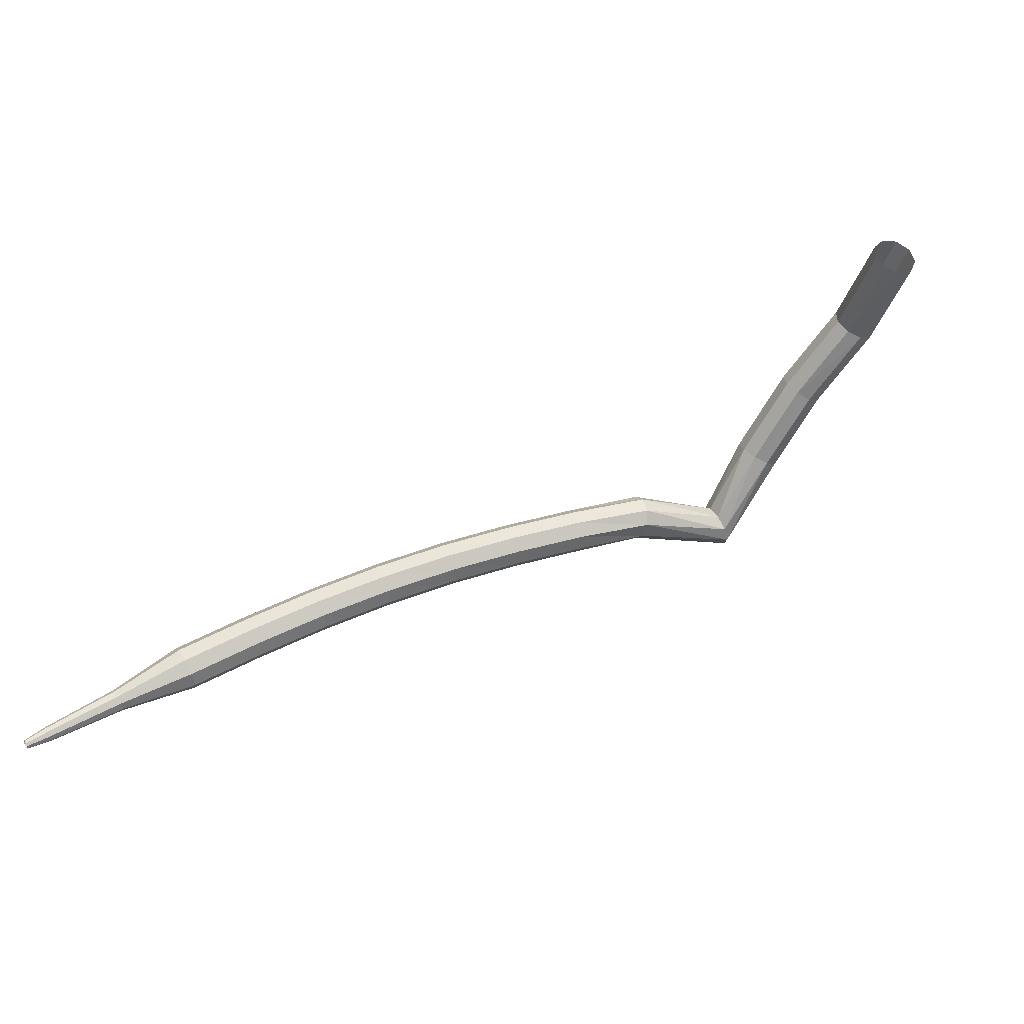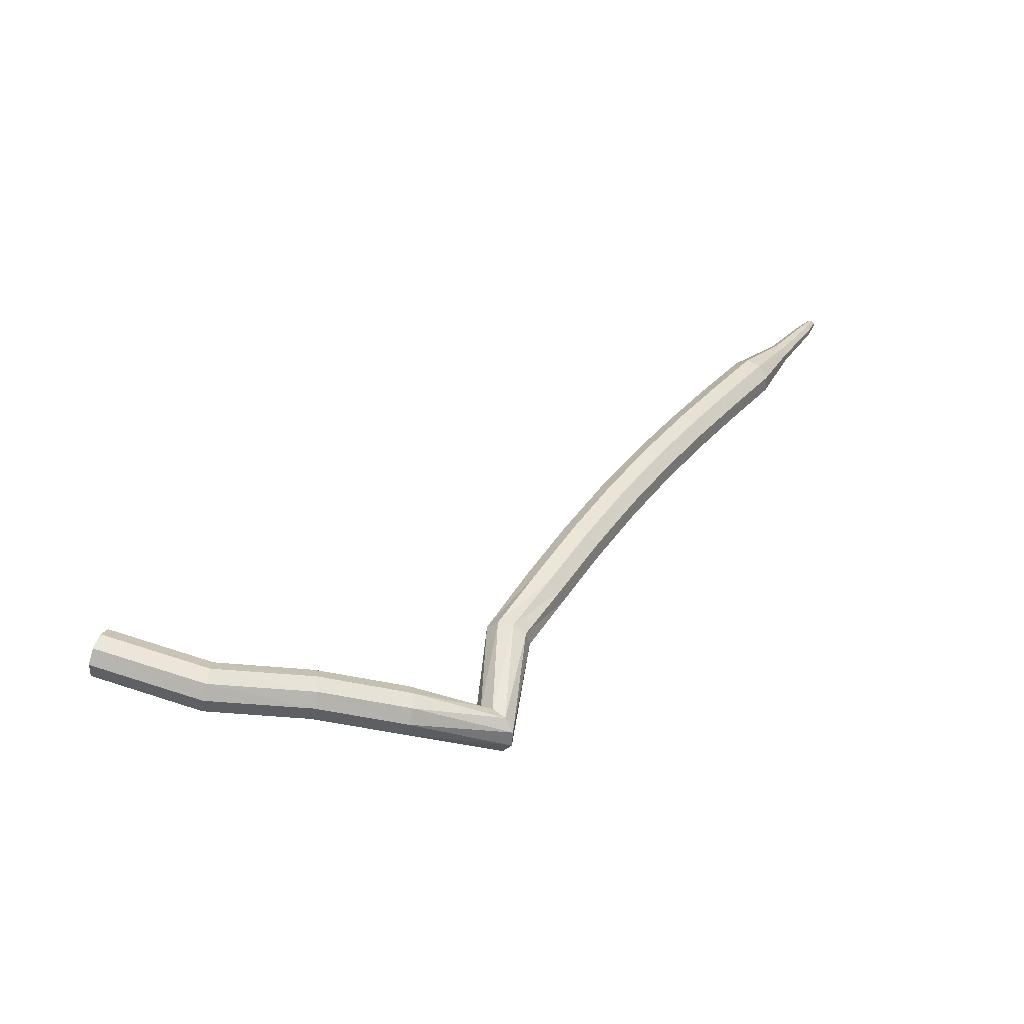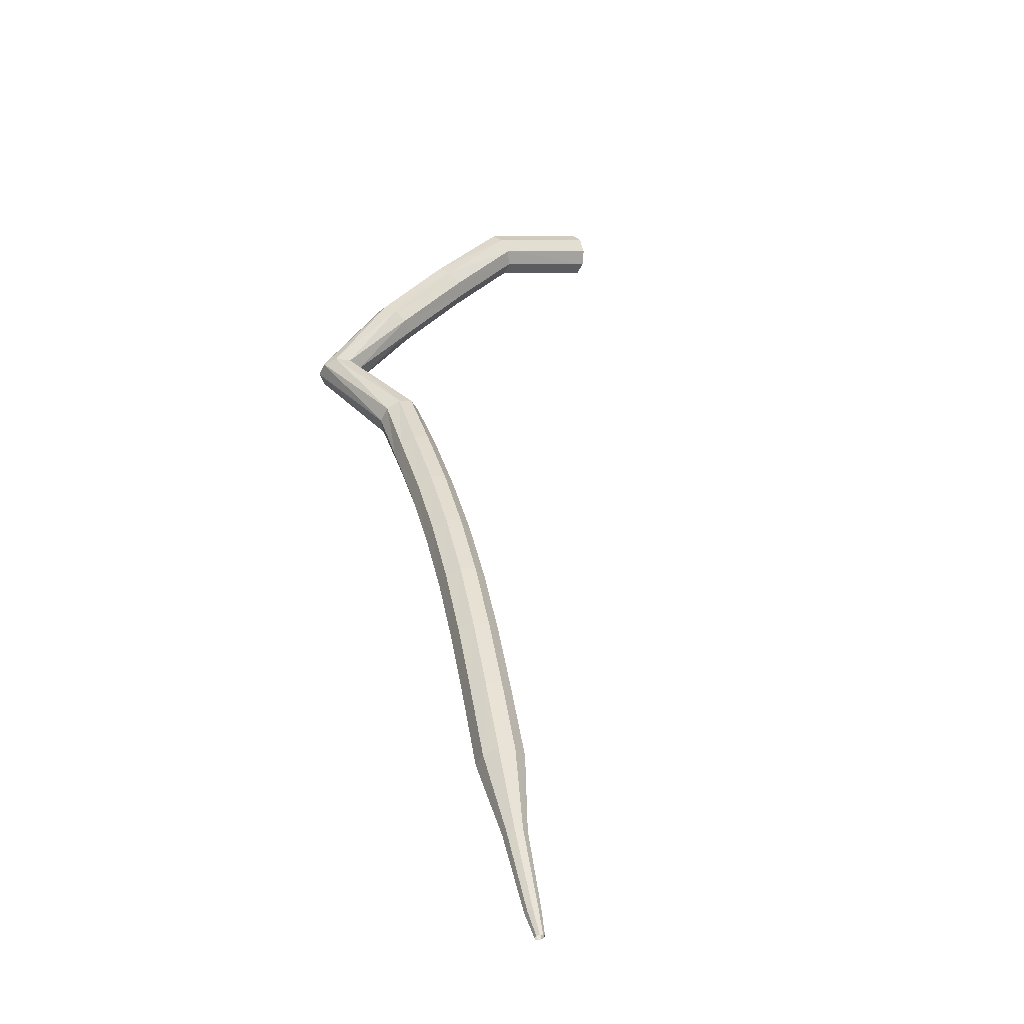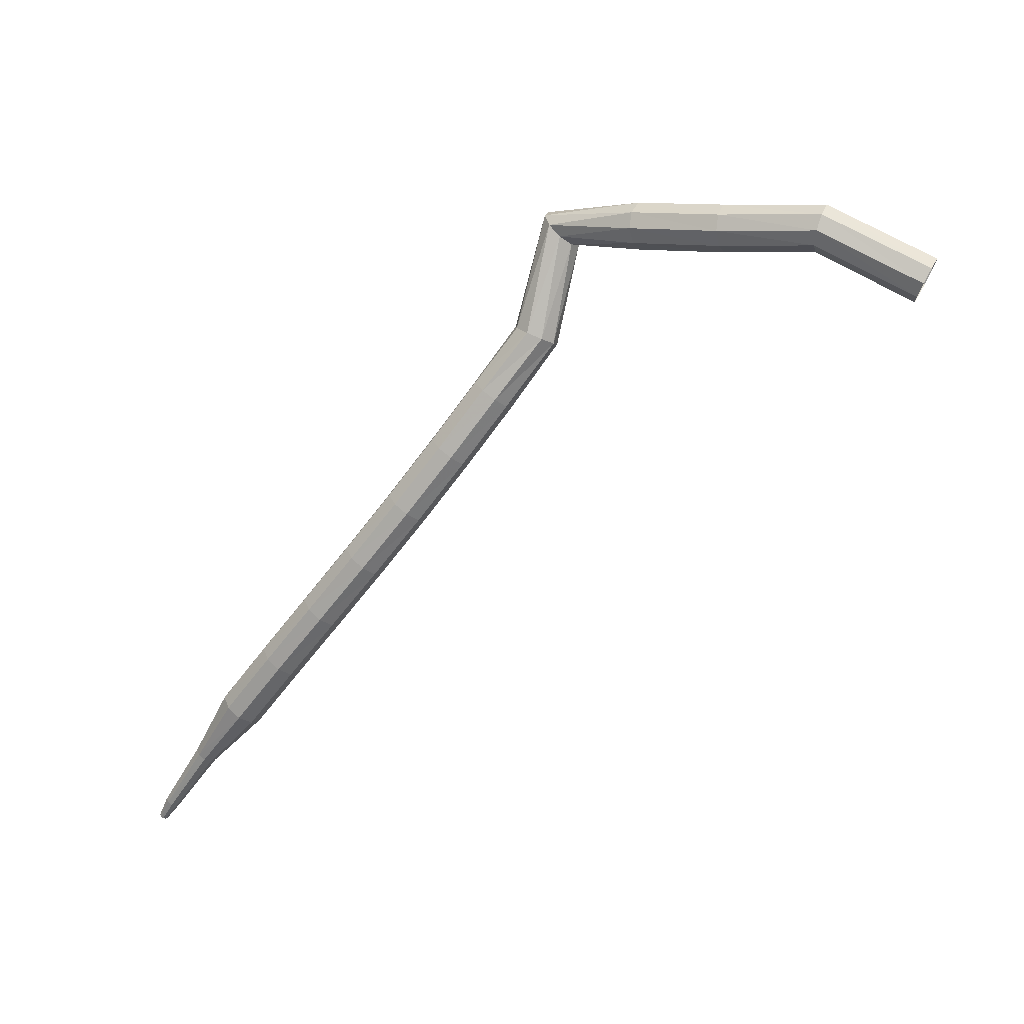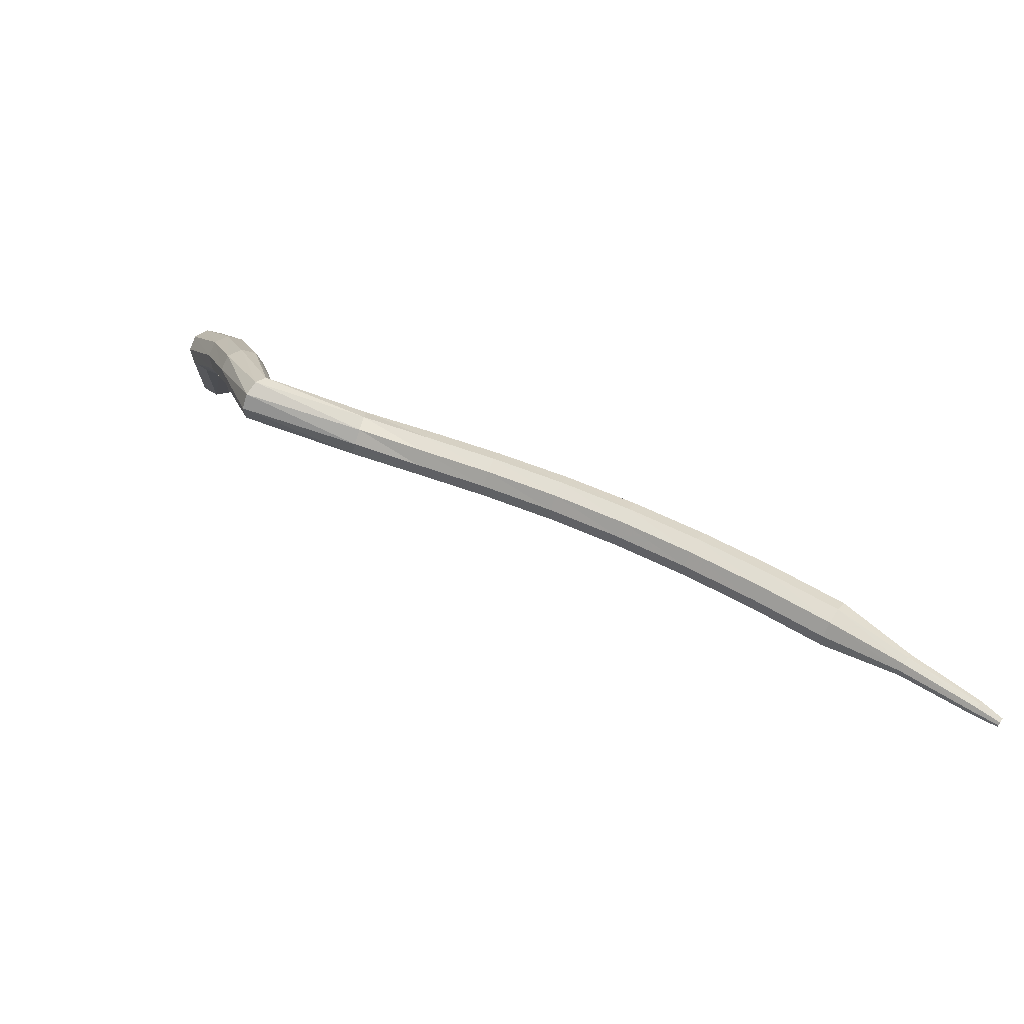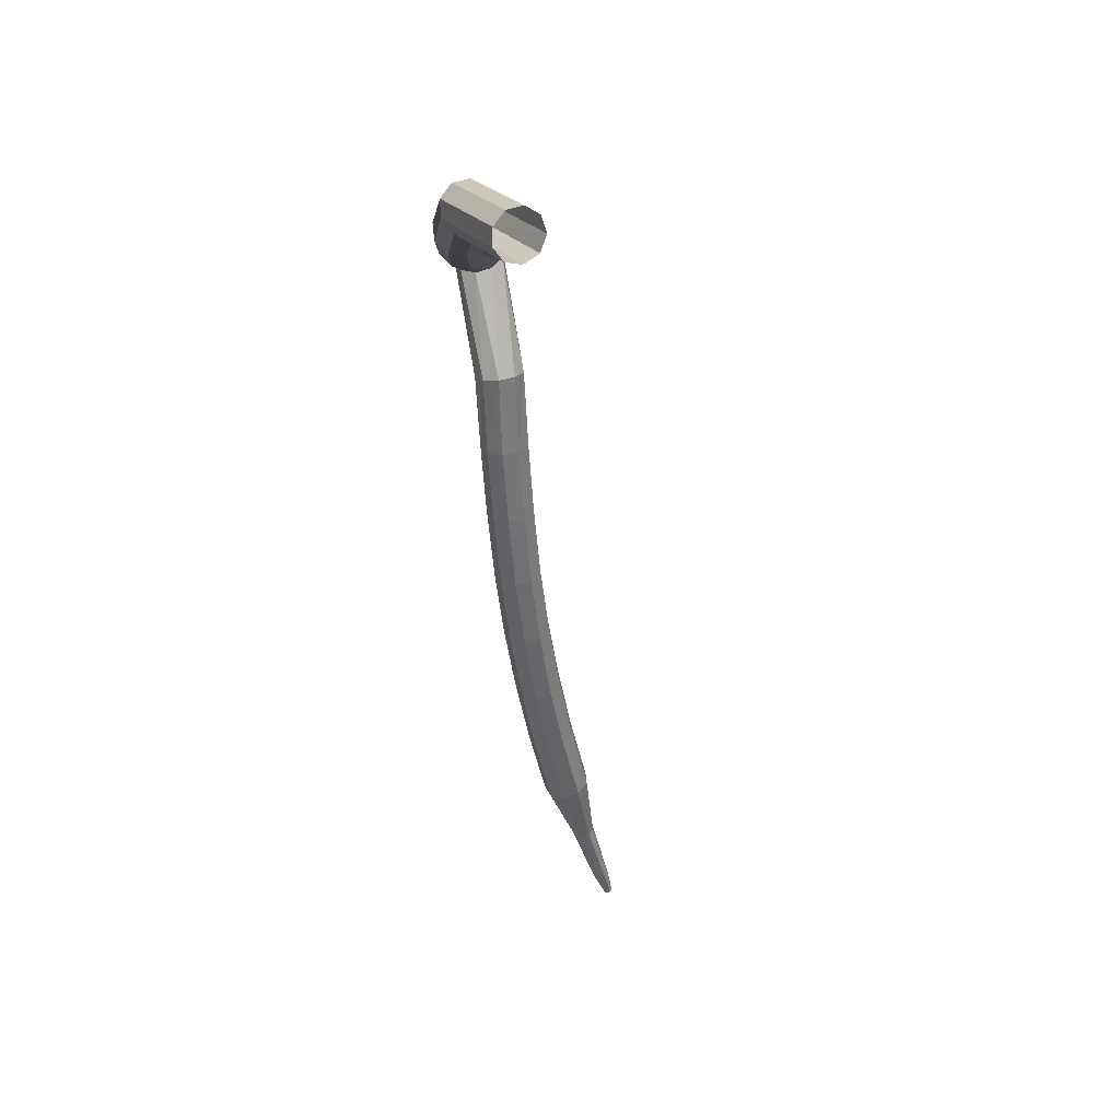
<metadata>
{"format":"obj","ext":"obj","renderer":"f3d","projection":"perspective","resolution":1024,"background":"white","views":[{"elev":-41.7,"azim":45.1,"up":"+Z"},{"elev":66.7,"azim":170.0,"up":"+Z"},{"elev":16.5,"azim":-59.0,"up":"+Z"},{"elev":-14.4,"azim":6.9,"up":"+Y"},{"elev":-7.7,"azim":-121.2,"up":"+Z"},{"elev":-11.3,"azim":67.9,"up":"+Y"}]}
</metadata>
<code>
g tube1
v 165.2 147.1 186.7
v 165 146.9 185.9
v 164.6 146.2 185.5
v 164.2 145.5 185.7
v 164 145 186.3
v 164 145 187.2
v 164.4 145.4 187.8
v 164.8 146.1 188
v 165.1 146.8 187.5
v 165.2 147.1 186.7
v 159.9 150 187.2
v 159.9 149.7 186.4
v 159.7 149 186
v 159.4 148.2 186.1
v 159.1 147.7 186.8
v 159.1 147.8 187.6
v 159.2 148.3 188.3
v 159.5 149.1 188.4
v 159.8 149.8 188
v 159.9 150 187.2
v 154.9 150.9 185.8
v 155 150.5 185
v 155 149.8 184.6
v 154.8 149 184.8
v 154.5 148.5 185.4
v 154.3 148.5 186.2
v 154.2 149.1 186.8
v 154.3 149.9 187
v 154.6 150.6 186.6
v 154.9 150.9 185.8
v 150.5 151.9 184.1
v 150.7 151.6 183.3
v 150.7 150.8 182.9
v 150.5 150 183.1
v 150.1 149.5 183.7
v 149.8 149.6 184.4
v 149.6 150.2 185
v 149.7 151 185.2
v 150.1 151.7 184.8
v 150.5 151.9 184.1
v 145 152.7 181.6
v 145.5 152.7 180.9
v 146.1 152.2 180.5
v 146.6 151.5 180.7
v 146.6 150.9 181.2
v 146.3 150.6 182
v 145.7 150.9 182.6
v 145.2 151.5 182.7
v 144.9 152.3 182.3
v 145 152.7 181.6
v 143 146.8 179.9
v 143.4 146.9 179.1
v 144.1 146.7 178.7
v 144.8 146.3 178.9
v 145.2 145.9 179.5
v 145.1 145.6 180.3
v 144.5 145.7 180.9
v 143.8 146 181.1
v 143.2 146.5 180.6
v 143 146.8 179.9
v 140.7 144.3 178.6
v 141.1 144.3 177.9
v 141.7 143.9 177.5
v 142.3 143.3 177.6
v 142.6 142.7 178.2
v 142.4 142.5 179
v 141.8 142.8 179.7
v 141.2 143.3 179.8
v 140.7 143.9 179.4
v 140.7 144.3 178.6
v 138.1 141.5 177.3
v 138.5 141.5 176.6
v 139.2 141.1 176.2
v 139.7 140.5 176.3
v 140 139.9 176.9
v 139.8 139.7 177.7
v 139.2 139.9 178.3
v 138.6 140.5 178.5
v 138.2 141.1 178.1
v 138.1 141.5 177.3
v 135.5 138.8 175.9
v 136 138.8 175.1
v 136.6 138.4 174.8
v 137.1 137.8 174.9
v 137.4 137.2 175.5
v 137.1 137 176.3
v 136.6 137.2 176.9
v 135.9 137.8 177
v 135.5 138.4 176.6
v 135.5 138.8 175.9
v 132.9 136.2 174.3
v 133.3 136.3 173.6
v 134 135.8 173.2
v 134.5 135.2 173.3
v 134.7 134.6 173.9
v 134.4 134.4 174.7
v 133.9 134.6 175.3
v 133.2 135.2 175.5
v 132.9 135.8 175.1
v 132.9 136.2 174.3
v 130.2 133.8 172.6
v 130.7 133.8 171.9
v 131.3 133.4 171.5
v 131.8 132.7 171.6
v 132 132.1 172.2
v 131.7 131.9 173
v 131.1 132.1 173.6
v 130.5 132.6 173.7
v 130.1 133.3 173.3
v 130.2 133.8 172.6
v 127.5 131.4 170.7
v 128 131.4 170
v 128.6 131 169.6
v 129.1 130.3 169.8
v 129.3 129.7 170.4
v 129 129.4 171.1
v 128.4 129.6 171.7
v 127.8 130.2 171.8
v 127.4 130.9 171.4
v 127.5 131.4 170.7
v 124.8 129 168.7
v 125.3 129 168
v 125.9 128.6 167.7
v 126.4 127.9 167.8
v 126.6 127.3 168.3
v 126.2 127 169.1
v 125.6 127.2 169.7
v 125 127.8 169.8
v 124.7 128.5 169.4
v 124.8 129 168.7
v 122.5 126.1 166.6
v 122.8 126.1 166.2
v 123.1 125.9 166
v 123.4 125.6 166.1
v 123.4 125.2 166.4
v 123.3 125.1 166.7
v 122.9 125.2 167
v 122.6 125.5 167.1
v 122.5 125.8 166.9
v 122.5 126.1 166.6
v 120.1 123.4 164.3
v 120.2 123.4 164.1
v 120.5 123.3 163.9
v 120.7 123.1 164
v 120.7 122.9 164.2
v 120.6 122.8 164.4
v 120.4 122.8 164.6
v 120.2 123 164.6
v 120 123.2 164.5
v 120.1 123.4 164.3
v 119.5 122.5 163.6
v 119.6 122.5 163.4
v 119.7 122.4 163.4
v 119.8 122.3 163.4
v 119.8 122.2 163.5
v 119.8 122.1 163.6
v 119.6 122.1 163.7
v 119.5 122.2 163.8
v 119.4 122.4 163.7
v 119.5 122.5 163.6
f 1 2 12
f 12 11 1
f 2 3 13
f 13 12 2
f 3 4 14
f 14 13 3
f 4 5 15
f 15 14 4
f 5 6 16
f 16 15 5
f 6 7 17
f 17 16 6
f 7 8 18
f 18 17 7
f 8 9 19
f 19 18 8
f 9 10 20
f 20 19 9
f 11 12 22
f 22 21 11
f 12 13 23
f 23 22 12
f 13 14 24
f 24 23 13
f 14 15 25
f 25 24 14
f 15 16 26
f 26 25 15
f 16 17 27
f 27 26 16
f 17 18 28
f 28 27 17
f 18 19 29
f 29 28 18
f 19 20 30
f 30 29 19
f 21 22 32
f 32 31 21
f 22 23 33
f 33 32 22
f 23 24 34
f 34 33 23
f 24 25 35
f 35 34 24
f 25 26 36
f 36 35 25
f 26 27 37
f 37 36 26
f 27 28 38
f 38 37 27
f 28 29 39
f 39 38 28
f 29 30 40
f 40 39 29
f 31 32 42
f 42 41 31
f 32 33 43
f 43 42 32
f 33 34 44
f 44 43 33
f 34 35 45
f 45 44 34
f 35 36 46
f 46 45 35
f 36 37 47
f 47 46 36
f 37 38 48
f 48 47 37
f 38 39 49
f 49 48 38
f 39 40 50
f 50 49 39
f 41 42 52
f 52 51 41
f 42 43 53
f 53 52 42
f 43 44 54
f 54 53 43
f 44 45 55
f 55 54 44
f 45 46 56
f 56 55 45
f 46 47 57
f 57 56 46
f 47 48 58
f 58 57 47
f 48 49 59
f 59 58 48
f 49 50 60
f 60 59 49
f 51 52 62
f 62 61 51
f 52 53 63
f 63 62 52
f 53 54 64
f 64 63 53
f 54 55 65
f 65 64 54
f 55 56 66
f 66 65 55
f 56 57 67
f 67 66 56
f 57 58 68
f 68 67 57
f 58 59 69
f 69 68 58
f 59 60 70
f 70 69 59
f 61 62 72
f 72 71 61
f 62 63 73
f 73 72 62
f 63 64 74
f 74 73 63
f 64 65 75
f 75 74 64
f 65 66 76
f 76 75 65
f 66 67 77
f 77 76 66
f 67 68 78
f 78 77 67
f 68 69 79
f 79 78 68
f 69 70 80
f 80 79 69
f 71 72 82
f 82 81 71
f 72 73 83
f 83 82 72
f 73 74 84
f 84 83 73
f 74 75 85
f 85 84 74
f 75 76 86
f 86 85 75
f 76 77 87
f 87 86 76
f 77 78 88
f 88 87 77
f 78 79 89
f 89 88 78
f 79 80 90
f 90 89 79
f 81 82 92
f 92 91 81
f 82 83 93
f 93 92 82
f 83 84 94
f 94 93 83
f 84 85 95
f 95 94 84
f 85 86 96
f 96 95 85
f 86 87 97
f 97 96 86
f 87 88 98
f 98 97 87
f 88 89 99
f 99 98 88
f 89 90 100
f 100 99 89
f 91 92 102
f 102 101 91
f 92 93 103
f 103 102 92
f 93 94 104
f 104 103 93
f 94 95 105
f 105 104 94
f 95 96 106
f 106 105 95
f 96 97 107
f 107 106 96
f 97 98 108
f 108 107 97
f 98 99 109
f 109 108 98
f 99 100 110
f 110 109 99
f 101 102 112
f 112 111 101
f 102 103 113
f 113 112 102
f 103 104 114
f 114 113 103
f 104 105 115
f 115 114 104
f 105 106 116
f 116 115 105
f 106 107 117
f 117 116 106
f 107 108 118
f 118 117 107
f 108 109 119
f 119 118 108
f 109 110 120
f 120 119 109
f 111 112 122
f 122 121 111
f 112 113 123
f 123 122 112
f 113 114 124
f 124 123 113
f 114 115 125
f 125 124 114
f 115 116 126
f 126 125 115
f 116 117 127
f 127 126 116
f 117 118 128
f 128 127 117
f 118 119 129
f 129 128 118
f 119 120 130
f 130 129 119
f 121 122 132
f 132 131 121
f 122 123 133
f 133 132 122
f 123 124 134
f 134 133 123
f 124 125 135
f 135 134 124
f 125 126 136
f 136 135 125
f 126 127 137
f 137 136 126
f 127 128 138
f 138 137 127
f 128 129 139
f 139 138 128
f 129 130 140
f 140 139 129
f 131 132 142
f 142 141 131
f 132 133 143
f 143 142 132
f 133 134 144
f 144 143 133
f 134 135 145
f 145 144 134
f 135 136 146
f 146 145 135
f 136 137 147
f 147 146 136
f 137 138 148
f 148 147 137
f 138 139 149
f 149 148 138
f 139 140 150
f 150 149 139
f 141 142 152
f 152 151 141
f 142 143 153
f 153 152 142
f 143 144 154
f 154 153 143
f 144 145 155
f 155 154 144
f 145 146 156
f 156 155 145
f 146 147 157
f 157 156 146
f 147 148 158
f 158 157 147
f 148 149 159
f 159 158 148
f 149 150 160
f 160 159 149

</code>
